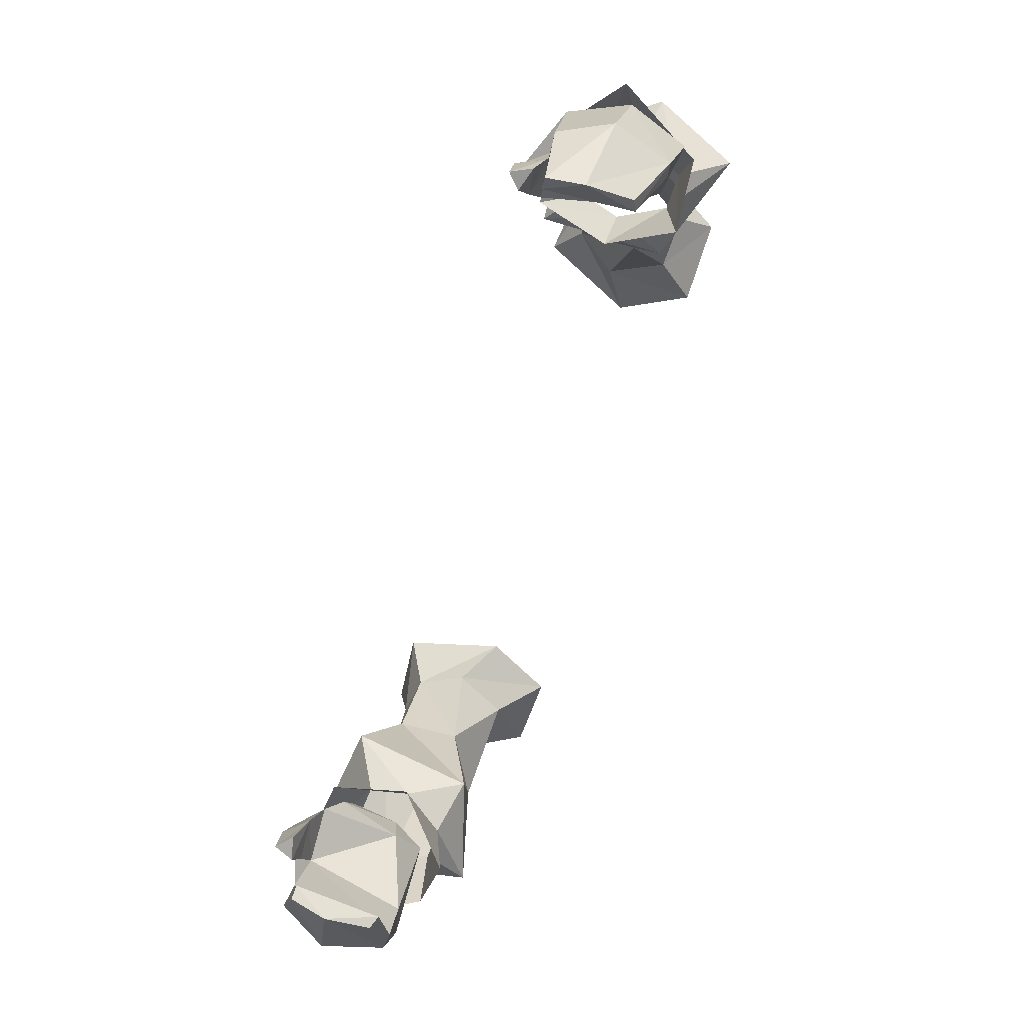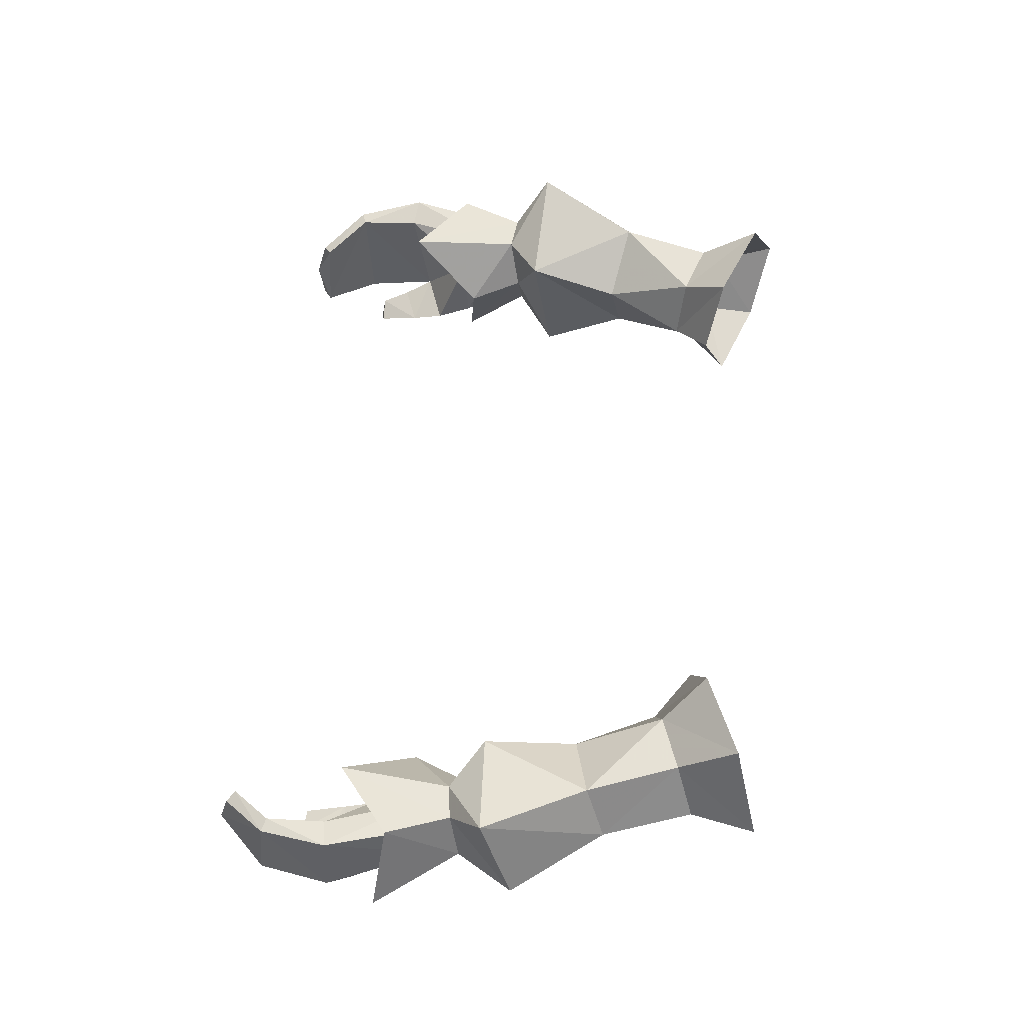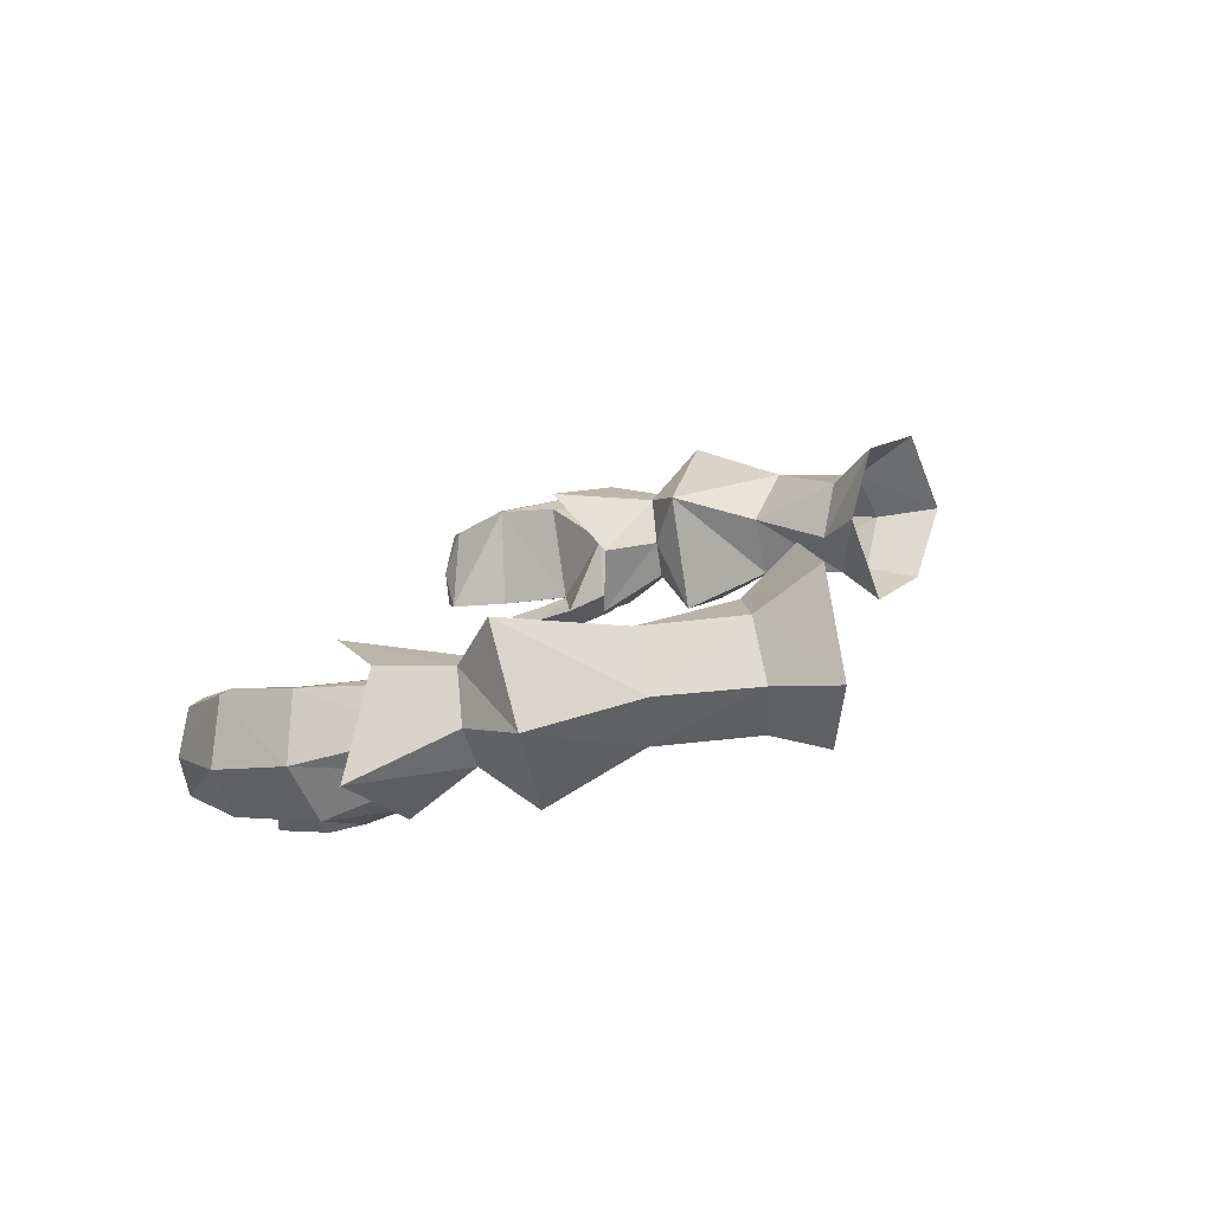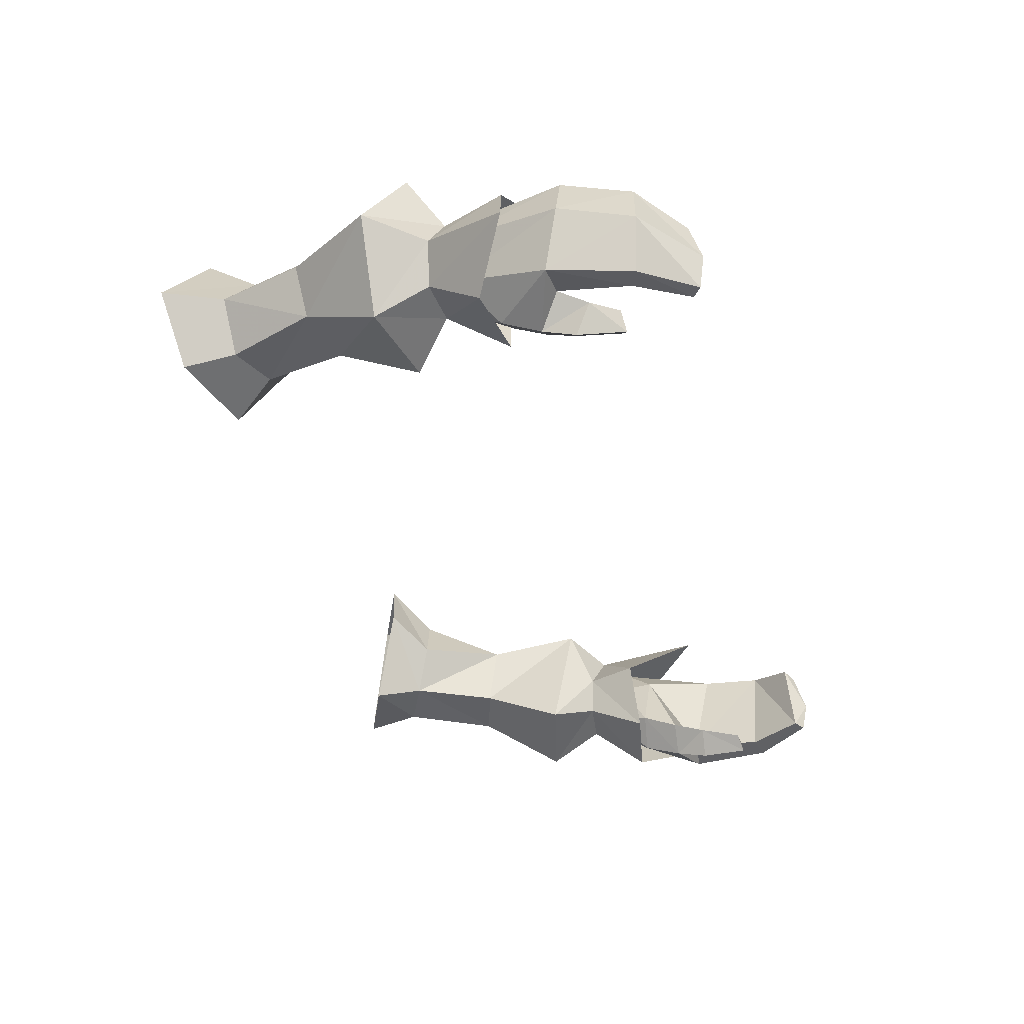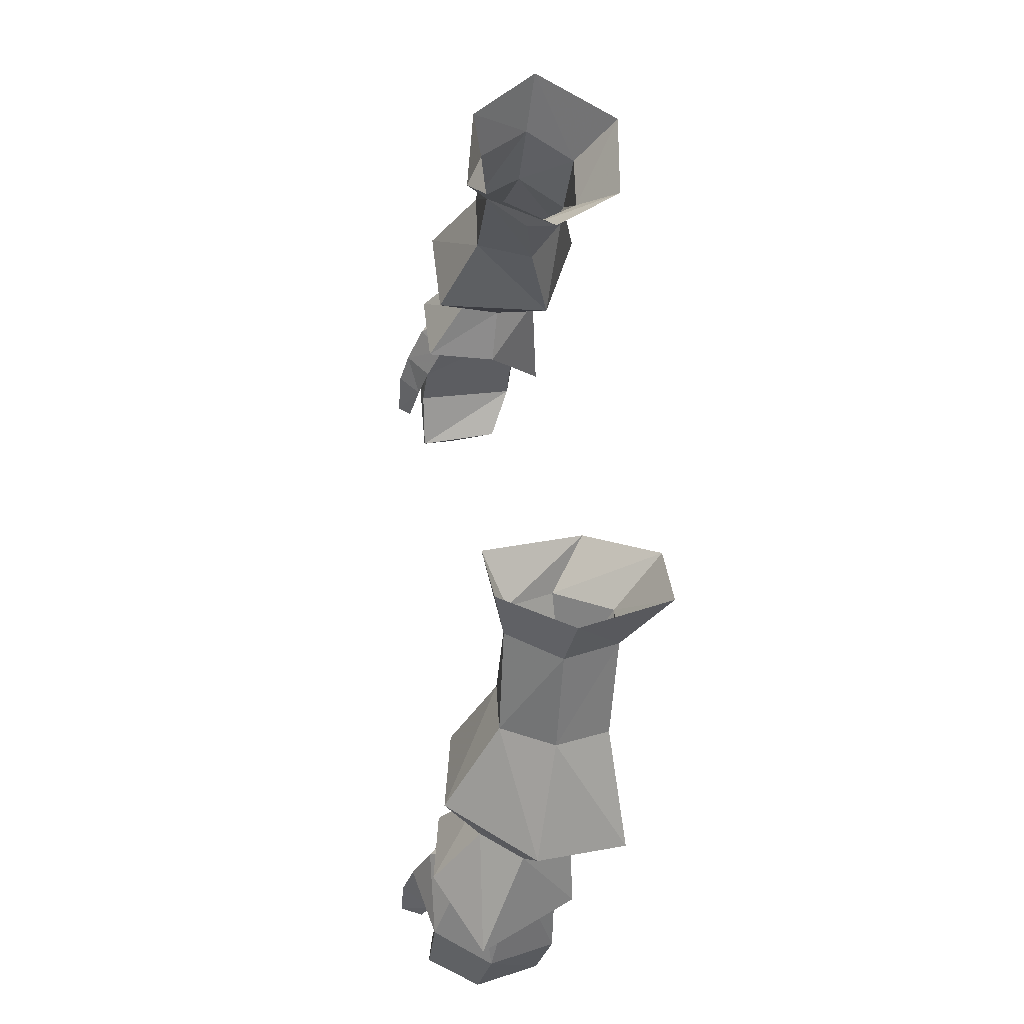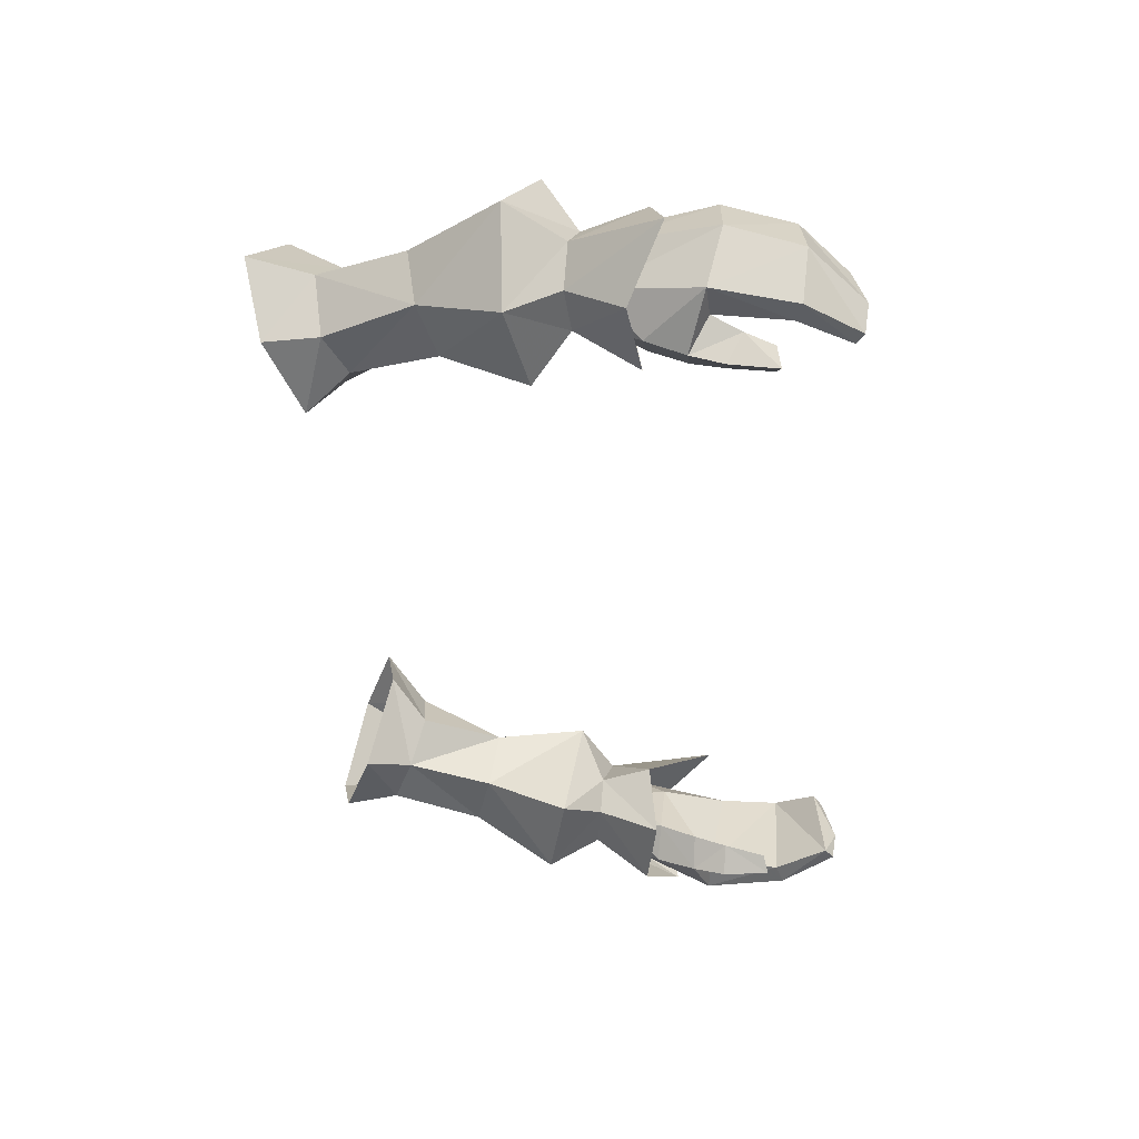
<metadata>
{"format":"obj","ext":"obj","renderer":"f3d","projection":"perspective","resolution":1024,"background":"white","views":[{"elev":-75.1,"azim":70.7,"up":"+Z"},{"elev":59.8,"azim":-84.8,"up":"+Y"},{"elev":13.3,"azim":-76.4,"up":"+Y"},{"elev":-42.4,"azim":104.2,"up":"+Y"},{"elev":48.8,"azim":87.7,"up":"+Z"},{"elev":-46.2,"azim":92.8,"up":"+Y"}]}
</metadata>
<code>
g priest_glove_female_39030
v 13.73 0.5938 45.53
v 12.82 0.3849 45.41
v 11.93 0.7052 48.61
v 12.9 0.719 48.79
v 13.29 -0.4815 49.04
v 14.36 -1.335 45.54
v 12.62 -1.752 49.22
v 13.49 -3.08 46.1
v 10.8 -2.373 47.78
v 10.74 -2.97 46.59
v 11.63 -3.727 46.66
v 11.77 -3.146 47.92
v 11.55 -4.079 45.59
v 12.01 -3.241 45.06
v 12.39 -2.866 46
v 10.82 -3.359 45.51
v 10.74 -2.97 46.59
v 12.39 -2.866 46
v 12.01 -3.241 45.06
v 11.4 -4.195 44.04
v 11.72 -3.538 44.14
v 11.72 -3.538 44.14
v 10.96 -3.755 44.16
v 12.82 0.1961 43.42
v 13.26 0.1342 43.28
v 13.8 -1.775 43.18
v 11.69 -0.4651 42.08
v 12.02 -0.6346 41.81
v 12 -2.104 41.43
v 12.34 -3.224 43.64
v 12.98 -3.334 43.42
v 11.79 -3.254 41.63
v 12.82 0.1961 43.42
v 11.69 -0.4651 42.08
v 11.44 -3.233 41.9
v 12.34 -3.224 43.64
v 12.39 -2.866 46
v 12.82 0.3849 45.41
v 12.02 -0.6346 41.81
v 12 -2.104 41.43
v 11.44 -3.233 41.9
v 10.82 -3.359 45.51
v 10.96 -3.755 44.16
v 11.32 -0.3438 47.6
v 11.32 -1.923 49.09
v 11.35 -0.3925 48.74
v 11.35 -0.3925 48.74
v 10.8 -2.373 47.78
v 11.4 -4.195 44.04
v 10.96 -3.755 44.16
v 11.72 -3.538 44.14
v 11.32 -0.3438 47.6
v 11.44 -3.233 41.9
v 11.79 -3.254 41.63
v 9.814 -0.9678 53.98
v 9.681 -2.381 51.22
v 12.56 -2.613 51.86
v 11.72 -0.9504 54.52
v 9.945 1.572 50.55
v 9.514 0.9899 53.62
v 14.54 0.0453 51.82
v 12.53 0.6424 54.74
v 9.945 1.572 50.55
v 9.514 0.9899 53.62
v 11.65 2.241 54.09
v 13.46 2.731 50.74
v 9.895 -0.4614 48.13
v 10.67 -0.2459 49.84
v 11.5 1.144 49.49
v 11.2 1.275 45.84
v 12.86 -3.045 48.34
v 12.48 -1.578 50.12
v 10.98 -1.508 49.96
v 10.47 -2.852 47.94
v 10.67 -0.2459 49.84
v 9.895 -0.4614 48.13
v 14.84 -1.591 47.18
v 13.29 -0.3089 49.96
v 12.6 1.153 49.63
v 13.33 1.222 47.55
v 8.166 0.7445 56.23
v 9.006 2.489 56.41
v 10.69 2.495 57.01
v 11.64 0.8607 57.62
v 10.54 -0.7693 57.45
v 9.052 -0.6261 56.77
v 8.166 0.7445 56.23
v 8.023 3.907 57.74
v 6.909 1.674 57.33
v 10.64 3.972 58.84
v 12.19 1.175 59.7
v 10.63 -1.014 59.21
v 8.101 -1.313 58.18
v 6.909 1.674 57.33
v -13.74 0.5937 45.53
v -12.91 0.719 48.79
v -11.94 0.7052 48.61
v -12.83 0.3848 45.41
v -14.37 -1.335 45.54
v -13.3 -0.4815 49.04
v -13.5 -3.08 46.1
v -12.64 -1.753 49.22
v -10.81 -2.373 47.78
v -11.78 -3.146 47.92
v -11.64 -3.727 46.66
v -10.75 -2.97 46.59
v -12.4 -2.866 46
v -12.03 -3.241 45.06
v -11.56 -4.079 45.59
v -10.84 -3.359 45.51
v -12.03 -3.241 45.06
v -12.4 -2.866 46
v -10.75 -2.97 46.59
v -11.73 -3.538 44.14
v -11.41 -4.195 44.04
v -11.73 -3.538 44.14
v -10.97 -3.755 44.16
v -12.83 0.196 43.42
v -13.27 0.1342 43.28
v -13.81 -1.775 43.18
v -11.71 -0.4651 42.08
v -12.03 -0.6346 41.81
v -12.01 -2.104 41.43
v -12.99 -3.334 43.42
v -12.35 -3.224 43.64
v -11.8 -3.254 41.63
v -12.83 0.196 43.42
v -12.35 -3.224 43.64
v -11.45 -3.233 41.9
v -11.71 -0.4651 42.08
v -12.4 -2.866 46
v -12.83 0.3848 45.41
v -11.45 -3.233 41.9
v -12.01 -2.104 41.43
v -12.03 -0.6346 41.81
v -10.97 -3.755 44.16
v -10.84 -3.359 45.51
v -11.33 -0.3439 47.6
v -11.33 -1.923 49.09
v -11.36 -0.3926 48.74
v -11.36 -0.3926 48.74
v -10.81 -2.373 47.78
v -11.41 -4.195 44.04
v -11.73 -3.538 44.14
v -10.97 -3.755 44.16
v -11.33 -0.3439 47.6
v -11.45 -3.233 41.9
v -11.8 -3.254 41.63
v -9.825 -0.9678 53.98
v -11.73 -0.9505 54.51
v -12.57 -2.613 51.86
v -9.691 -2.382 51.22
v -9.955 1.572 50.55
v -9.524 0.9899 53.62
v -14.55 0.04527 51.82
v -12.54 0.6423 54.74
v -9.955 1.572 50.55
v -13.47 2.732 50.74
v -11.66 2.241 54.09
v -9.524 0.9899 53.62
v -9.905 -0.4615 48.13
v -11.21 1.275 45.84
v -11.51 1.144 49.49
v -10.68 -0.2459 49.84
v -12.87 -3.046 48.34
v -10.48 -2.852 47.94
v -10.99 -1.508 49.96
v -12.49 -1.578 50.12
v -9.905 -0.4615 48.13
v -10.68 -0.2459 49.84
v -14.85 -1.591 47.18
v -13.3 -0.3089 49.96
v -13.34 1.222 47.55
v -12.61 1.153 49.63
v -8.176 0.7444 56.23
v -9.017 2.489 56.41
v -10.7 2.495 57.01
v -11.65 0.8607 57.62
v -10.55 -0.7694 57.45
v -9.062 -0.6261 56.77
v -8.176 0.7444 56.23
v -8.034 3.907 57.74
v -6.92 1.674 57.33
v -10.65 3.972 58.84
v -12.2 1.175 59.7
v -10.64 -1.014 59.21
v -8.111 -1.313 58.18
v -6.92 1.674 57.33
f 1 2 3
f 3 4 1
f 1 4 5
f 5 6 1
f 6 5 7
f 7 8 6
f 9 10 11
f 11 12 9
f 11 13 14
f 14 15 11
f 16 17 18
f 18 19 16
f 14 13 20
f 20 21 14
f 22 23 16
f 16 19 22
f 24 2 1
f 1 25 24
f 25 1 6
f 6 26 25
f 27 24 25
f 25 28 27
f 25 26 29
f 29 28 25
f 8 15 30
f 30 31 8
f 32 29 26
f 26 31 32
f 33 34 35
f 35 36 33
f 26 6 8
f 8 31 26
f 37 38 33
f 33 36 37
f 27 39 40
f 40 41 27
f 20 13 42
f 42 43 20
f 11 10 42
f 42 13 11
f 3 2 44
f 12 11 8
f 45 12 7
f 9 12 45
f 46 9 45
f 47 44 48
f 11 15 8
f 17 48 44
f 49 50 51
f 37 52 38
f 31 53 32
f 53 31 30
f 18 17 44
f 44 47 3
f 54 41 40
f 12 8 7
f 55 56 57
f 57 58 55
f 59 56 55
f 55 60 59
f 61 62 58
f 58 57 61
f 63 64 65
f 65 66 63
f 66 65 62
f 62 61 66
f 67 68 69
f 69 70 67
f 71 72 73
f 73 74 71
f 74 73 75
f 75 76 74
f 77 78 72
f 72 71 77
f 70 69 79
f 79 80 70
f 80 79 78
f 78 77 80
f 68 63 69
f 73 72 57
f 57 56 73
f 75 73 56
f 56 59 75
f 57 72 78
f 78 61 57
f 66 79 69
f 69 63 66
f 61 78 79
f 79 66 61
f 81 82 64
f 82 83 65
f 65 64 82
f 84 85 58
f 58 62 84
f 58 85 86
f 86 55 58
f 60 55 86
f 86 87 60
f 88 82 81
f 81 89 88
f 90 83 82
f 82 88 90
f 91 84 83
f 83 90 91
f 92 85 84
f 84 91 92
f 93 86 85
f 85 92 93
f 94 87 86
f 86 93 94
f 83 84 62
f 62 65 83
f 95 96 97
f 97 98 95
f 95 99 100
f 100 96 95
f 99 101 102
f 102 100 99
f 103 104 105
f 105 106 103
f 105 107 108
f 108 109 105
f 110 111 112
f 112 113 110
f 108 114 115
f 115 109 108
f 116 111 110
f 110 117 116
f 118 119 95
f 95 98 118
f 119 120 99
f 99 95 119
f 121 122 119
f 119 118 121
f 119 122 123
f 123 120 119
f 101 124 125
f 125 107 101
f 126 124 120
f 120 123 126
f 127 128 129
f 129 130 127
f 120 124 101
f 101 99 120
f 131 128 127
f 127 132 131
f 121 133 134
f 134 135 121
f 115 136 137
f 137 109 115
f 105 109 137
f 137 106 105
f 97 138 98
f 104 101 105
f 139 102 104
f 103 139 104
f 140 139 103
f 141 142 138
f 105 101 107
f 113 138 142
f 143 144 145
f 131 132 146
f 124 126 147
f 147 125 124
f 112 138 113
f 138 97 141
f 148 134 133
f 104 102 101
f 149 150 151
f 151 152 149
f 153 154 149
f 149 152 153
f 155 151 150
f 150 156 155
f 157 158 159
f 159 160 157
f 158 155 156
f 156 159 158
f 161 162 163
f 163 164 161
f 165 166 167
f 167 168 165
f 166 169 170
f 170 167 166
f 171 165 168
f 168 172 171
f 162 173 174
f 174 163 162
f 173 171 172
f 172 174 173
f 164 163 157
f 167 152 151
f 151 168 167
f 170 153 152
f 152 167 170
f 151 155 172
f 172 168 151
f 158 157 163
f 163 174 158
f 155 158 174
f 174 172 155
f 175 160 176
f 176 160 159
f 159 177 176
f 178 156 150
f 150 179 178
f 150 149 180
f 180 179 150
f 154 181 180
f 180 149 154
f 182 183 175
f 175 176 182
f 184 182 176
f 176 177 184
f 185 184 177
f 177 178 185
f 186 185 178
f 178 179 186
f 187 186 179
f 179 180 187
f 188 187 180
f 180 181 188
f 177 159 156
f 156 178 177

</code>
